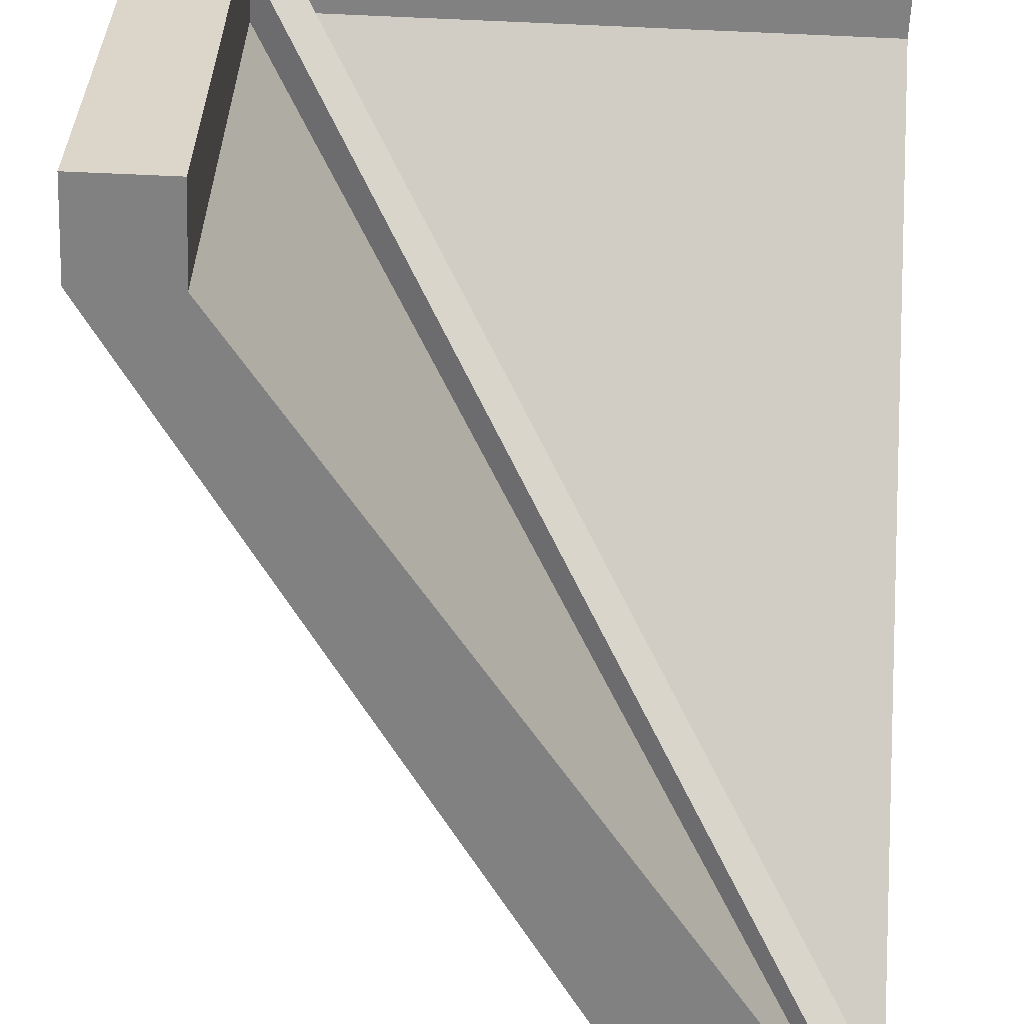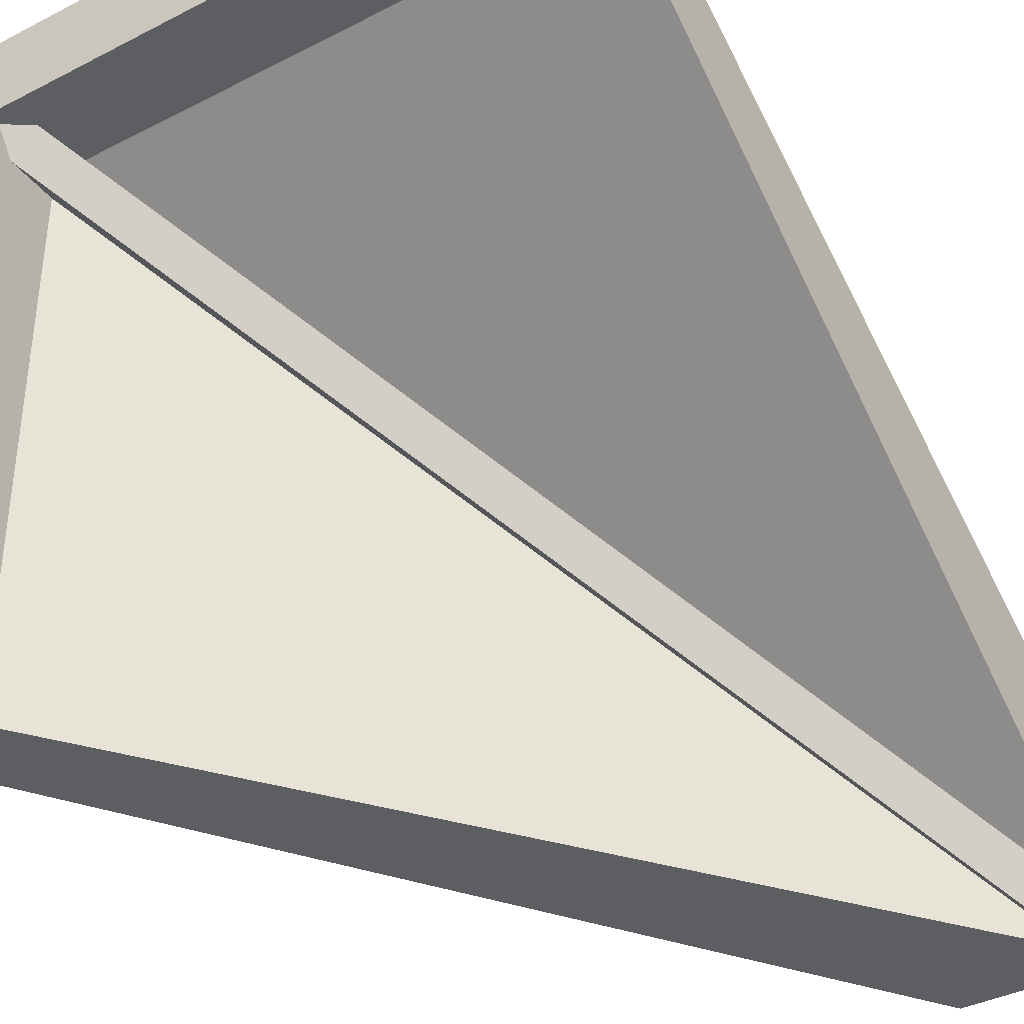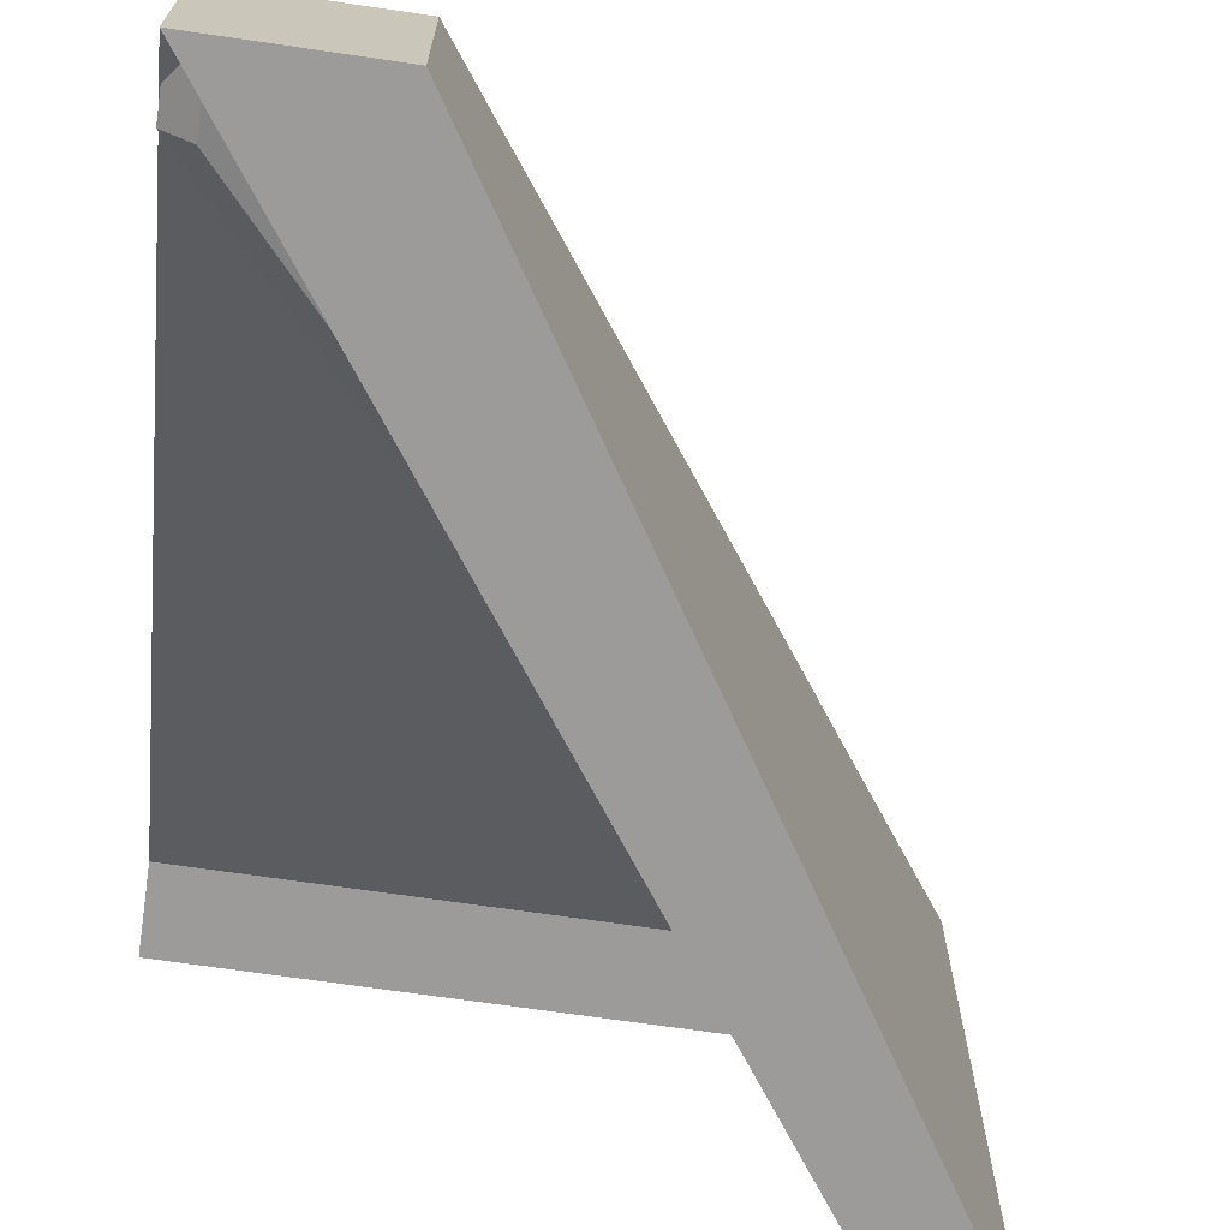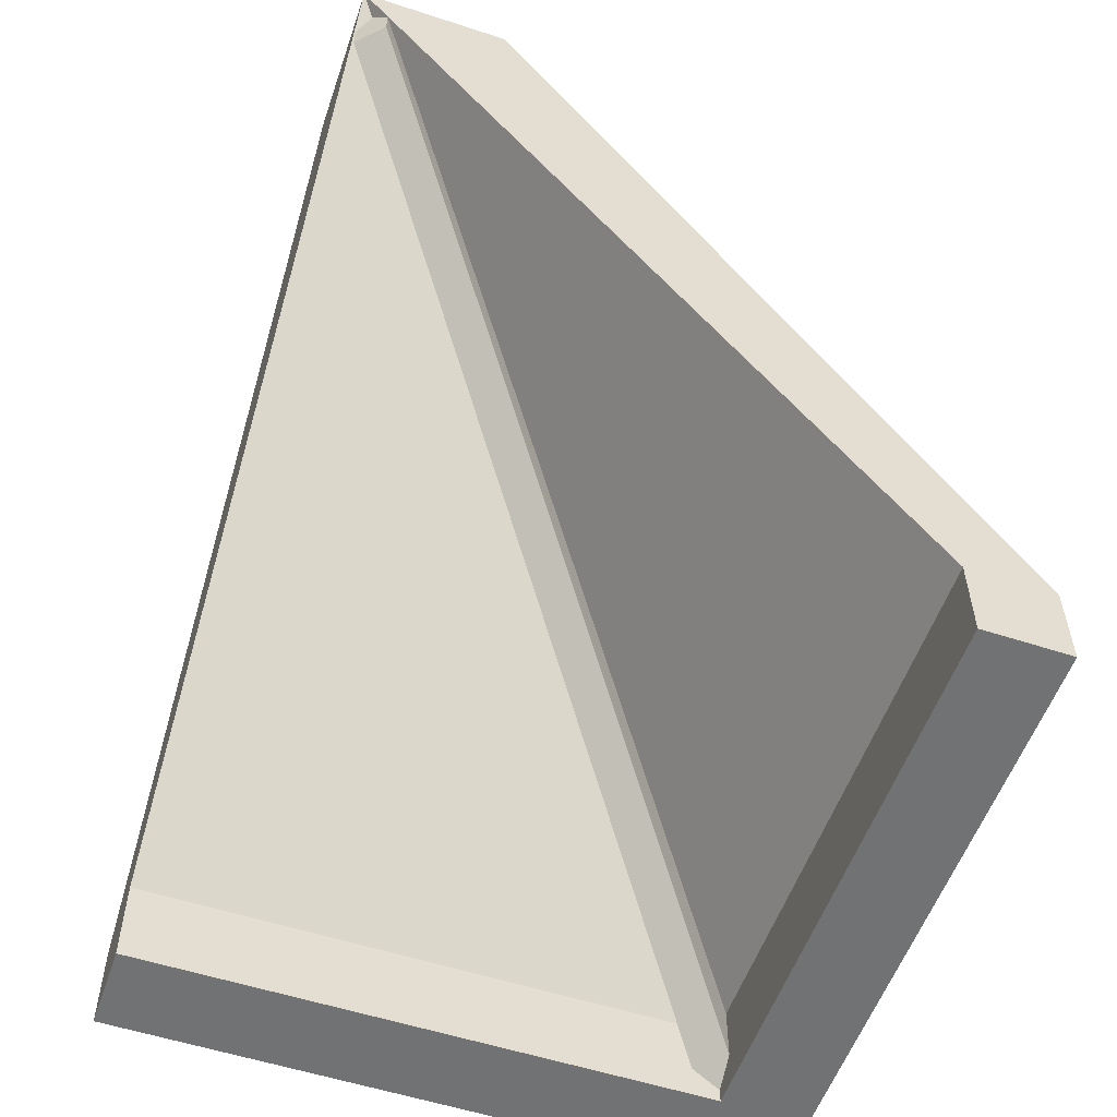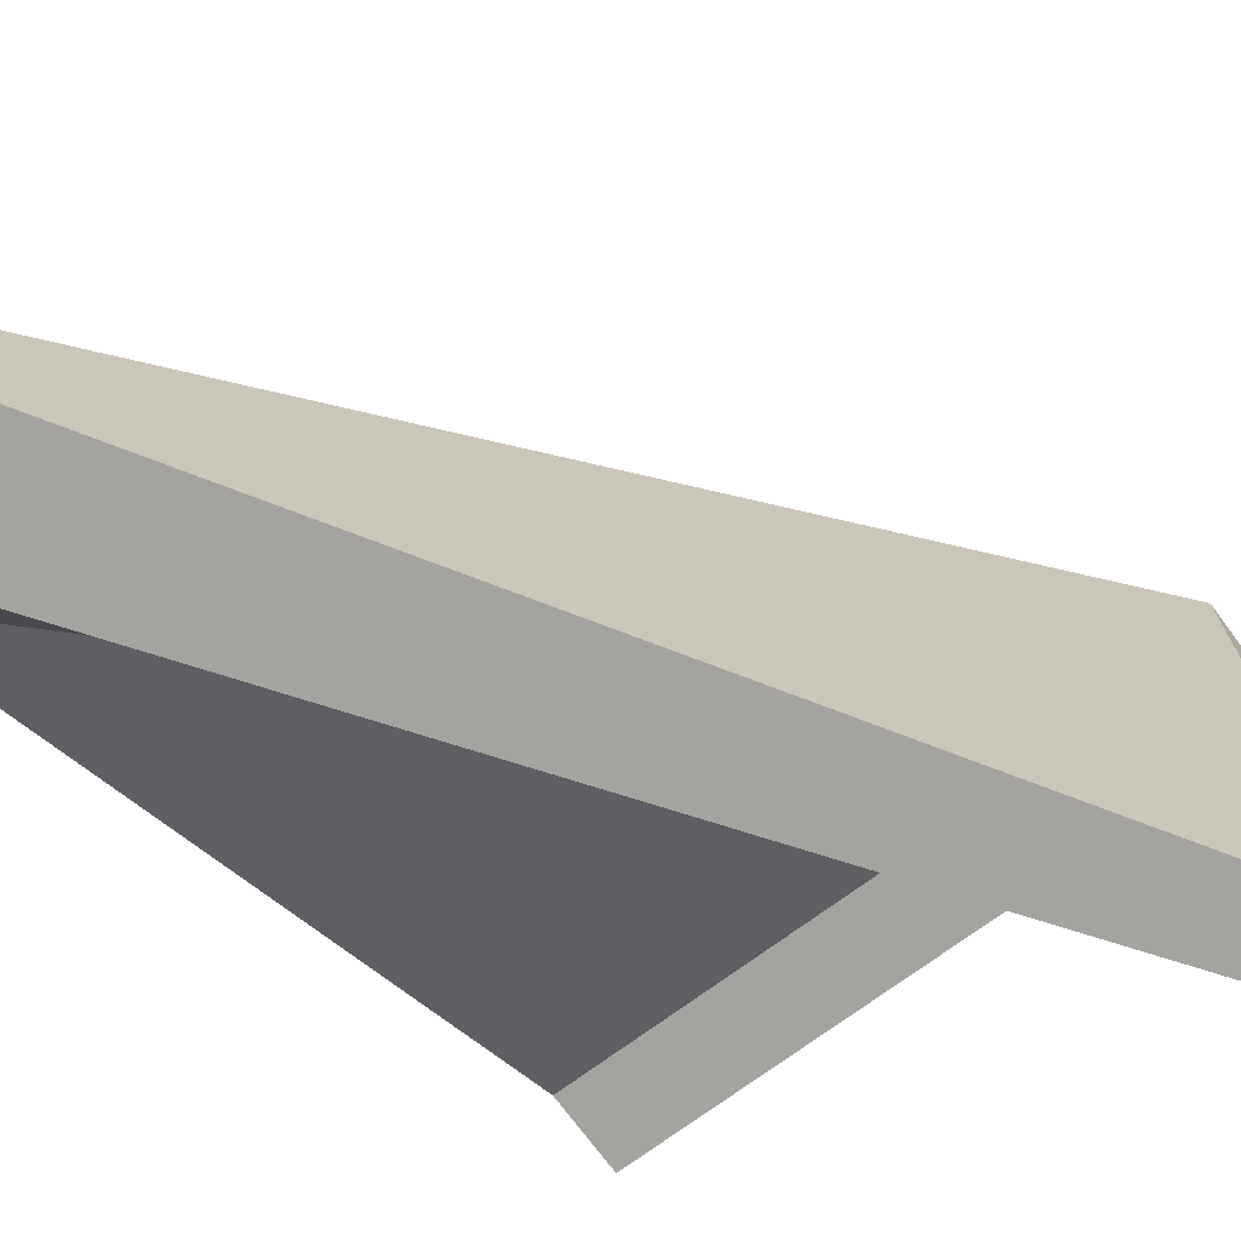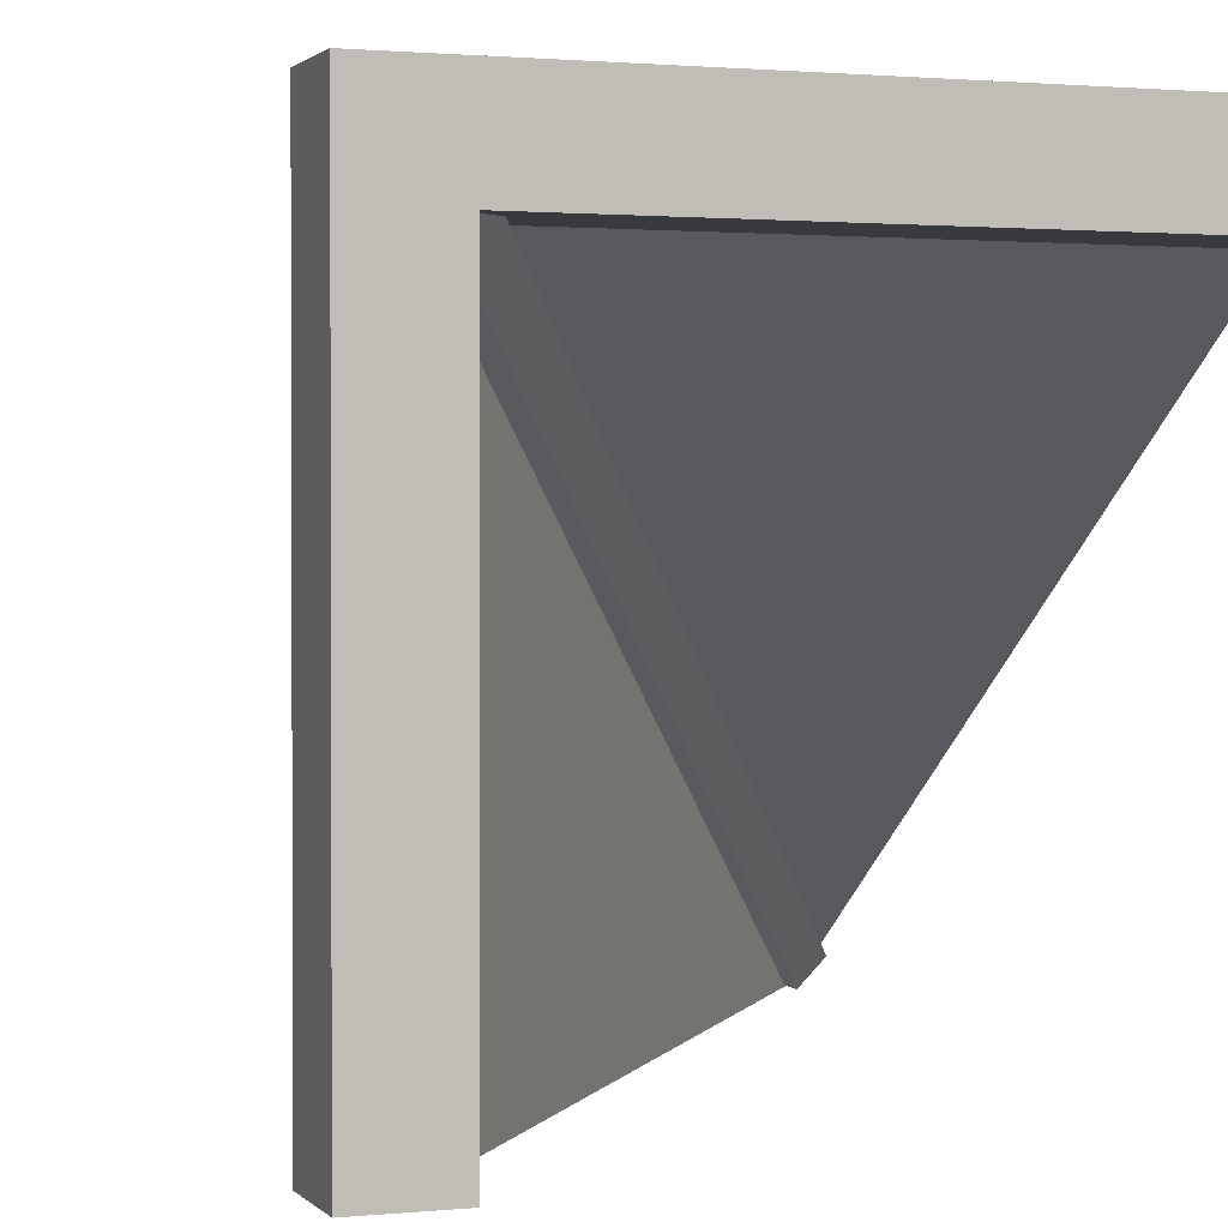
<metadata>
{"format":"obj","ext":"obj","renderer":"f3d","projection":"perspective","resolution":1024,"background":"white","views":[{"elev":-60.4,"azim":-2.6,"up":"+Z"},{"elev":-38.2,"azim":33.1,"up":"+Z"},{"elev":-69.8,"azim":171.7,"up":"+Z"},{"elev":-55.6,"azim":161.0,"up":"+Y"},{"elev":-72.8,"azim":-143.5,"up":"+Z"},{"elev":1.3,"azim":-20.0,"up":"+Z"}]}
</metadata>
<code>
v -333.1 7.392 -57.64
v -317.6 7.392 -42.19
v -355.7 41.67 -34.96
v -340.3 41.67 -19.51
v -57.51 497 -333.2
v -42.06 497 -317.7
v -16.09 462.7 -374.6
v -0.6387 462.7 -359.2
v -16.09 497 -374.6
v -0.6387 497 -359.2
v -375 0 0
v -88.25 500 -286.7
v -325 0 -50
v 0.01367 500 -375
v -375 49.29 0
v -325 49.29 -50
v 0.009766 500 -286.7
v 0.001953 49.29 -49.99
v 0.001953 49.29 -0.001953
v 0.001953 0 -49.99
v 0.001953 0 -0.001953
v -88.25 500 -375
v -325 49.29 -375
v -375 49.29 -375
v -325 0 -375
v -375 0 -375
f 9 10 8 7
f 7 8 2 1
f 2 8 10 6 4
f 7 1 3 5 9
f 5 6 10 9
f 17 19 18 14
f 18 19 21 20
f 21 19 15 11
f 12 17 14
f 14 18 16
f 15 19 17 12
f 16 18 20 13
f 13 20 21 11
f 22 14 23 24
f 23 25 26 24
f 12 14 22
f 14 16 23
f 15 12 22 24
f 16 13 25 23
f 13 11 26 25
f 26 11 15 24

</code>
